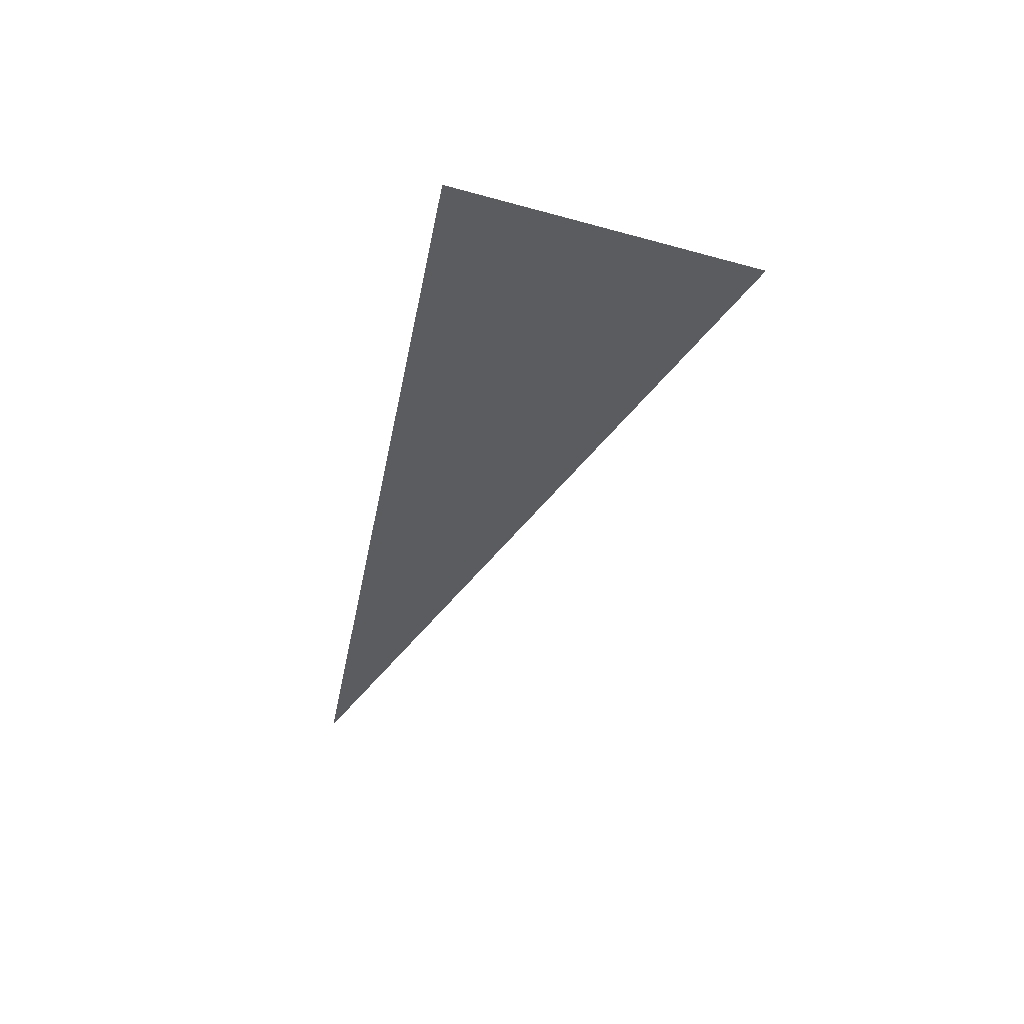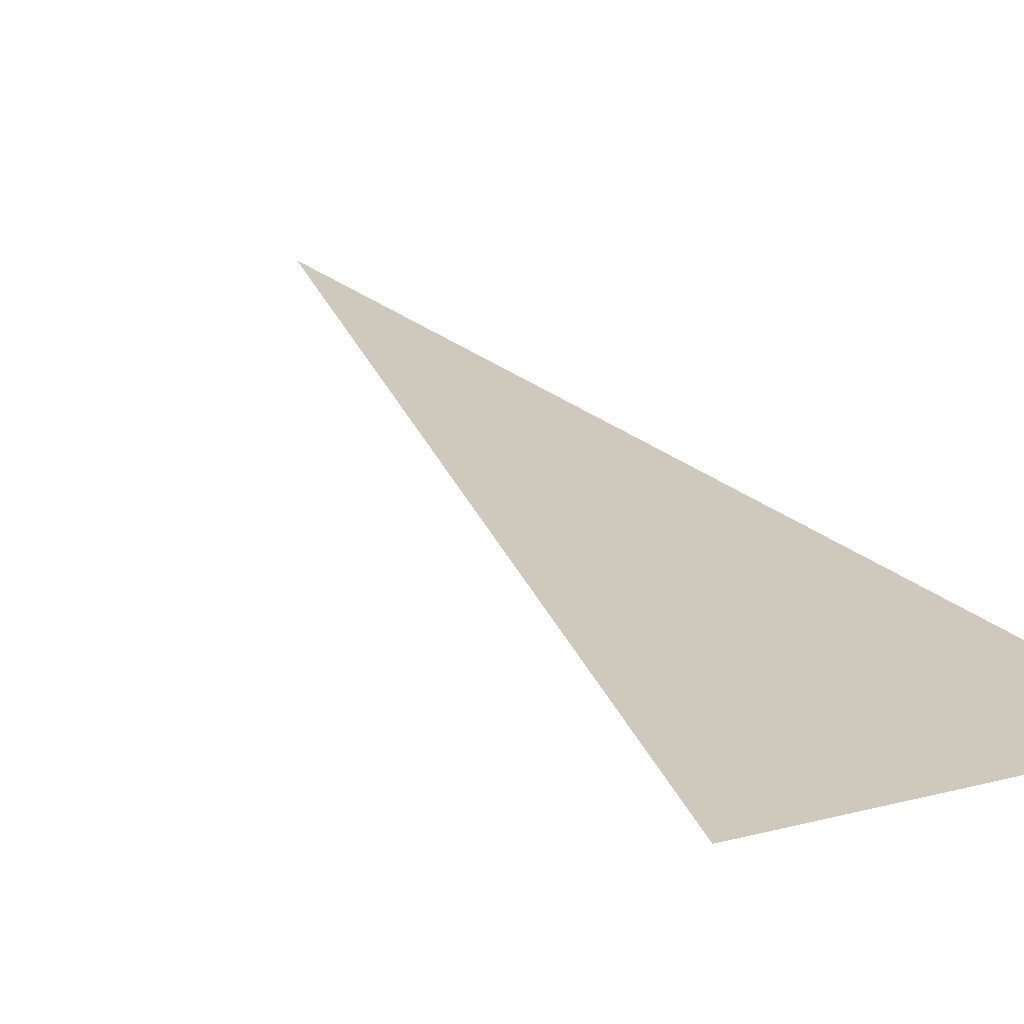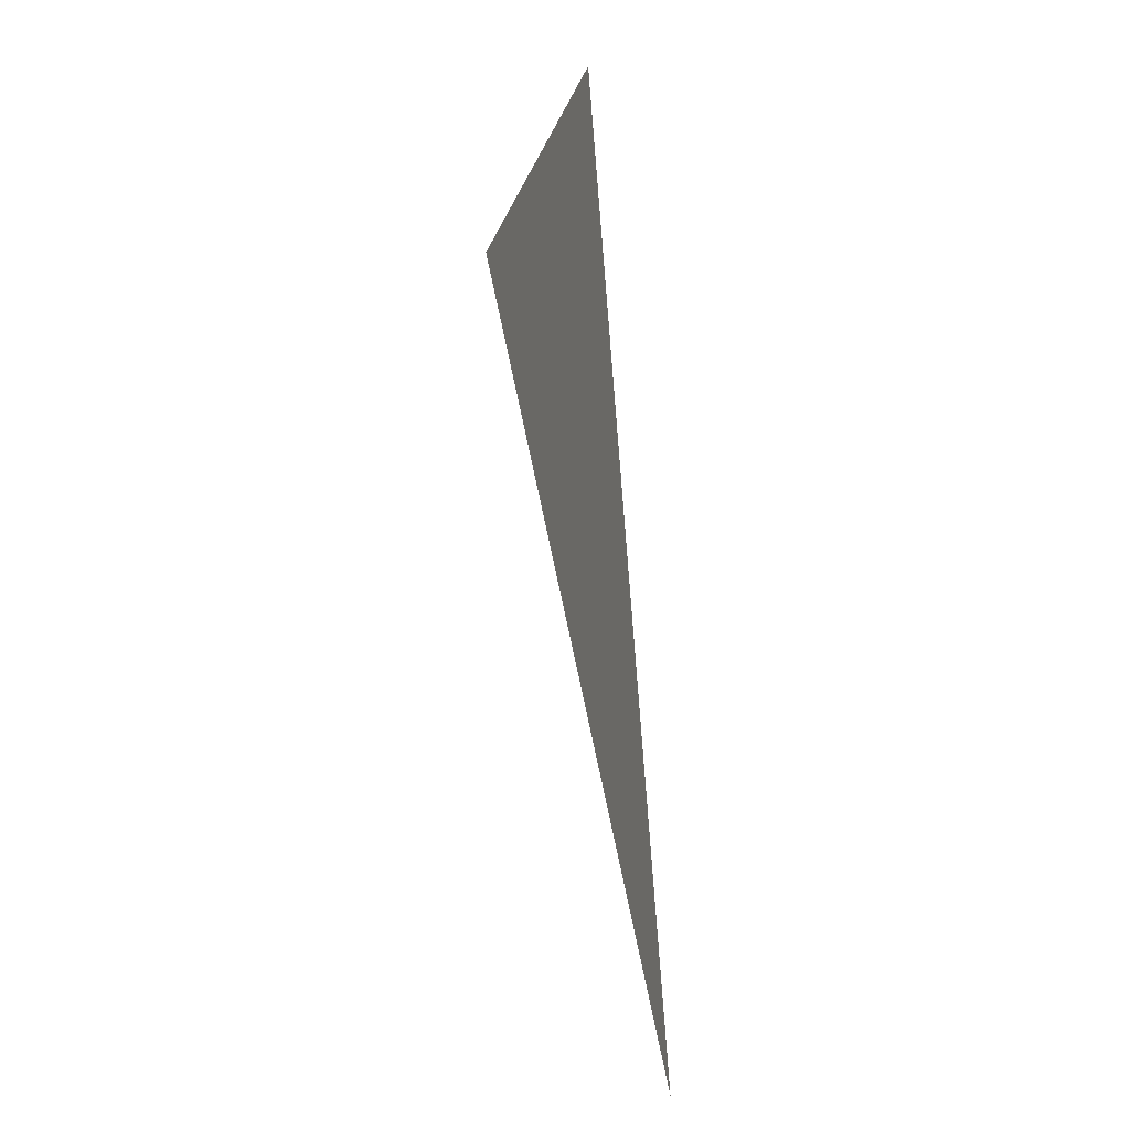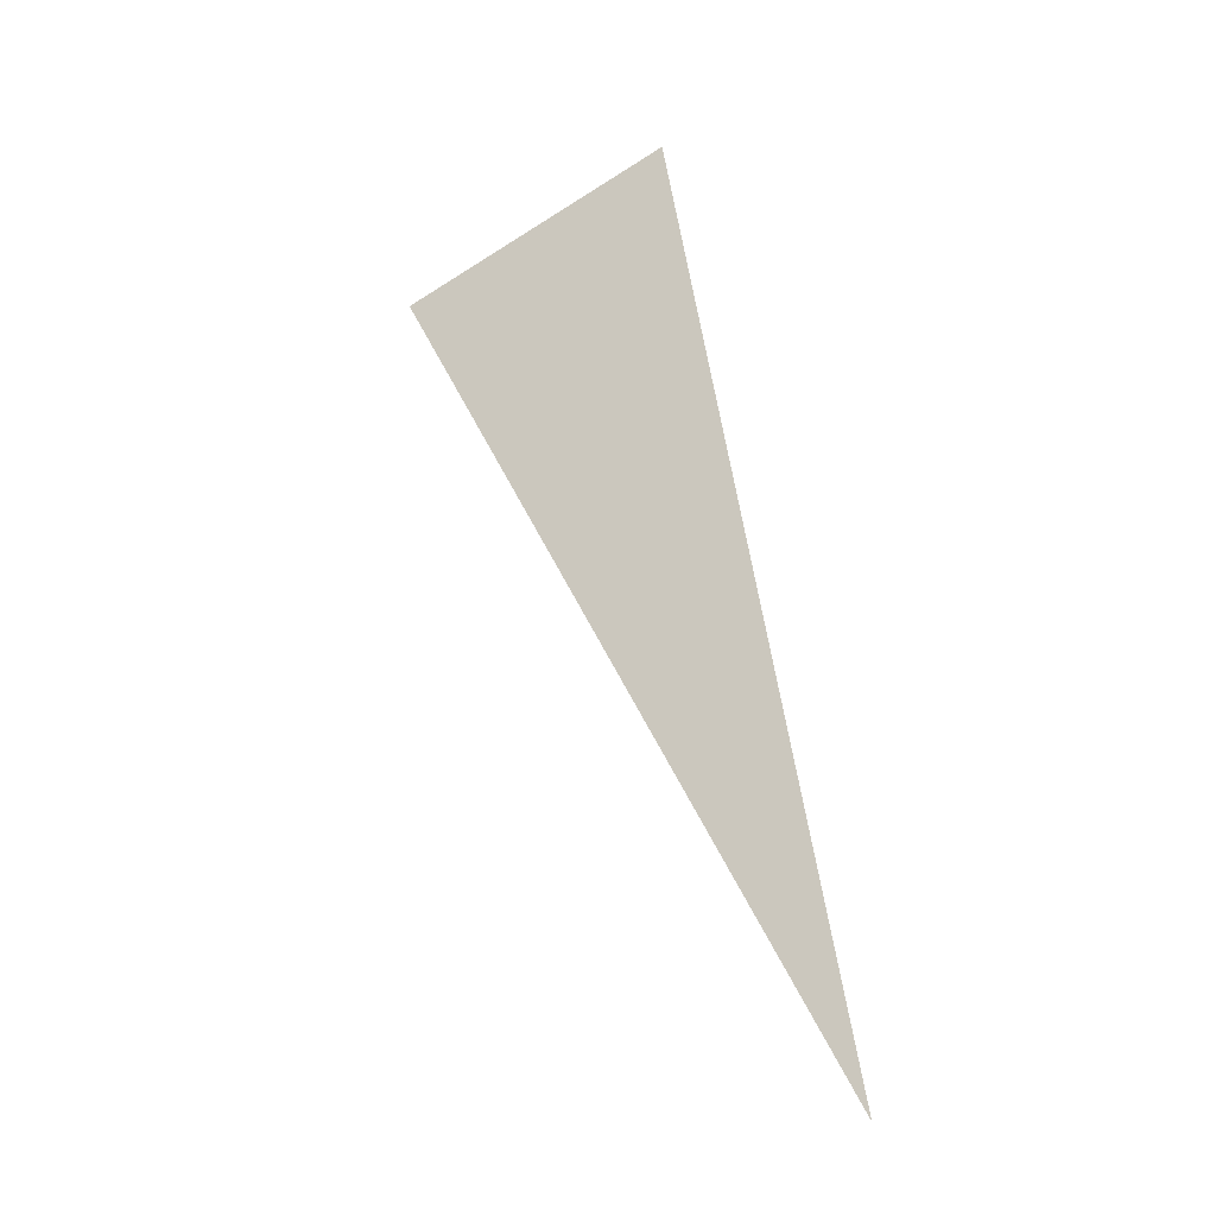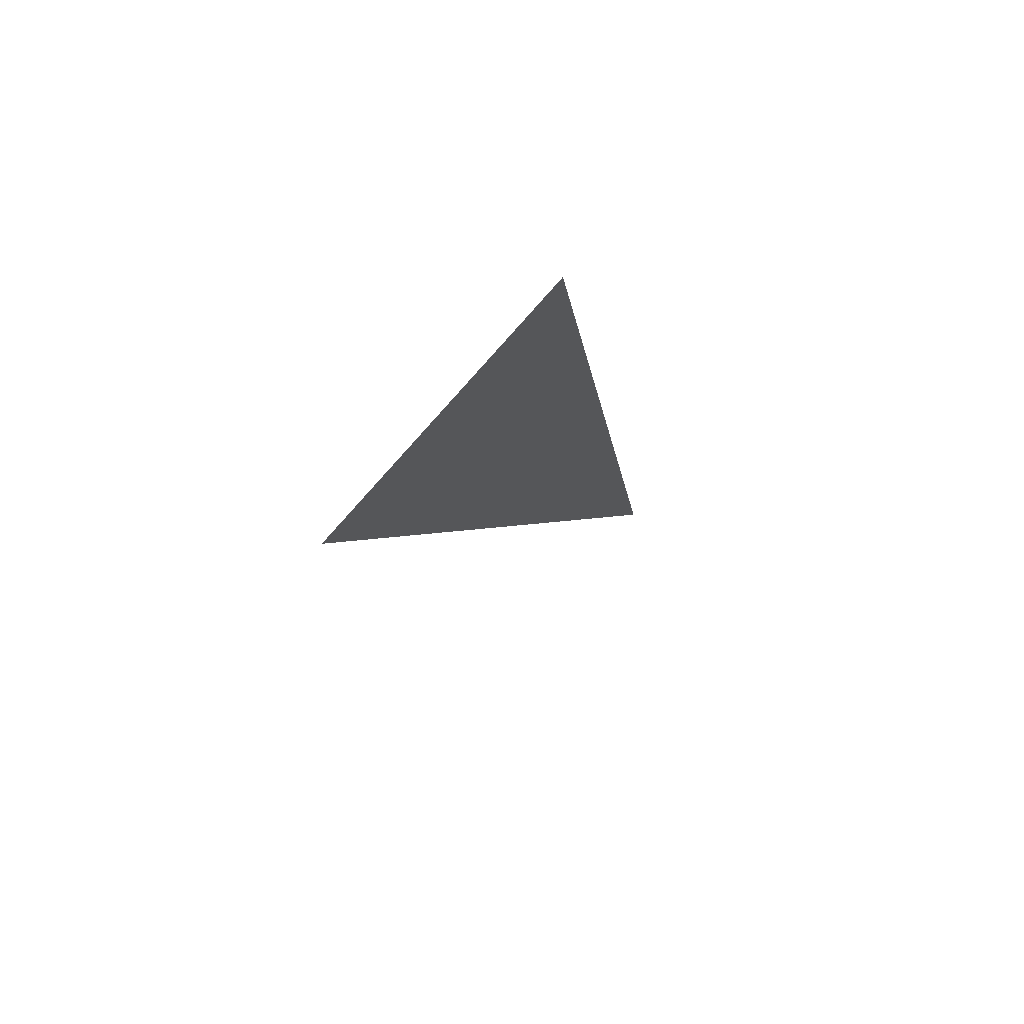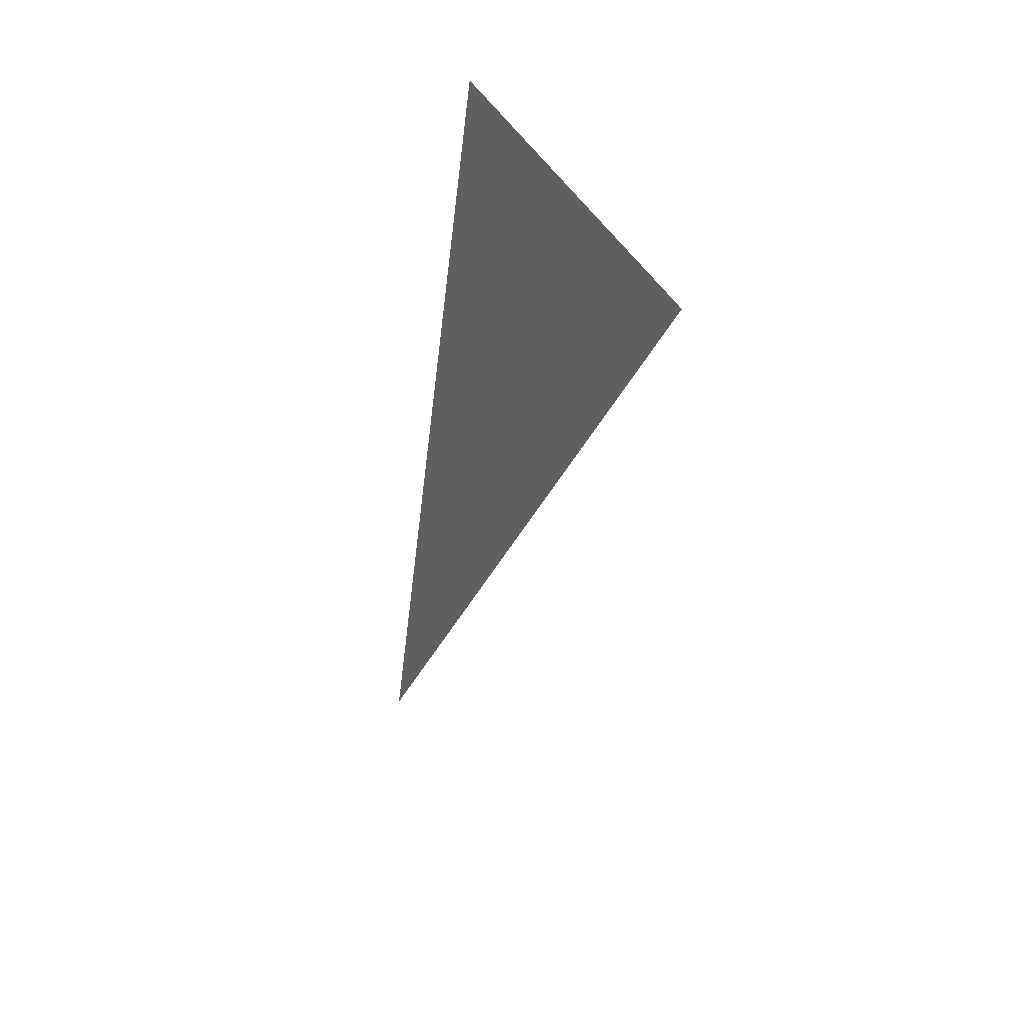
<metadata>
{"format":"obj","ext":"obj","renderer":"f3d","projection":"perspective","resolution":1024,"background":"white","views":[{"elev":55.4,"azim":2.6,"up":"+Y"},{"elev":22.4,"azim":137.1,"up":"+Z"},{"elev":-12.0,"azim":-112.4,"up":"+Y"},{"elev":-26.6,"azim":-152.0,"up":"+Y"},{"elev":71.5,"azim":135.1,"up":"+Y"},{"elev":42.3,"azim":49.9,"up":"+Y"}]}
</metadata>
<code>
v  -3.688  -17.06  0
v  1.551  13.63  0
v  10.54  10.63  0
f 1 2 3

</code>
